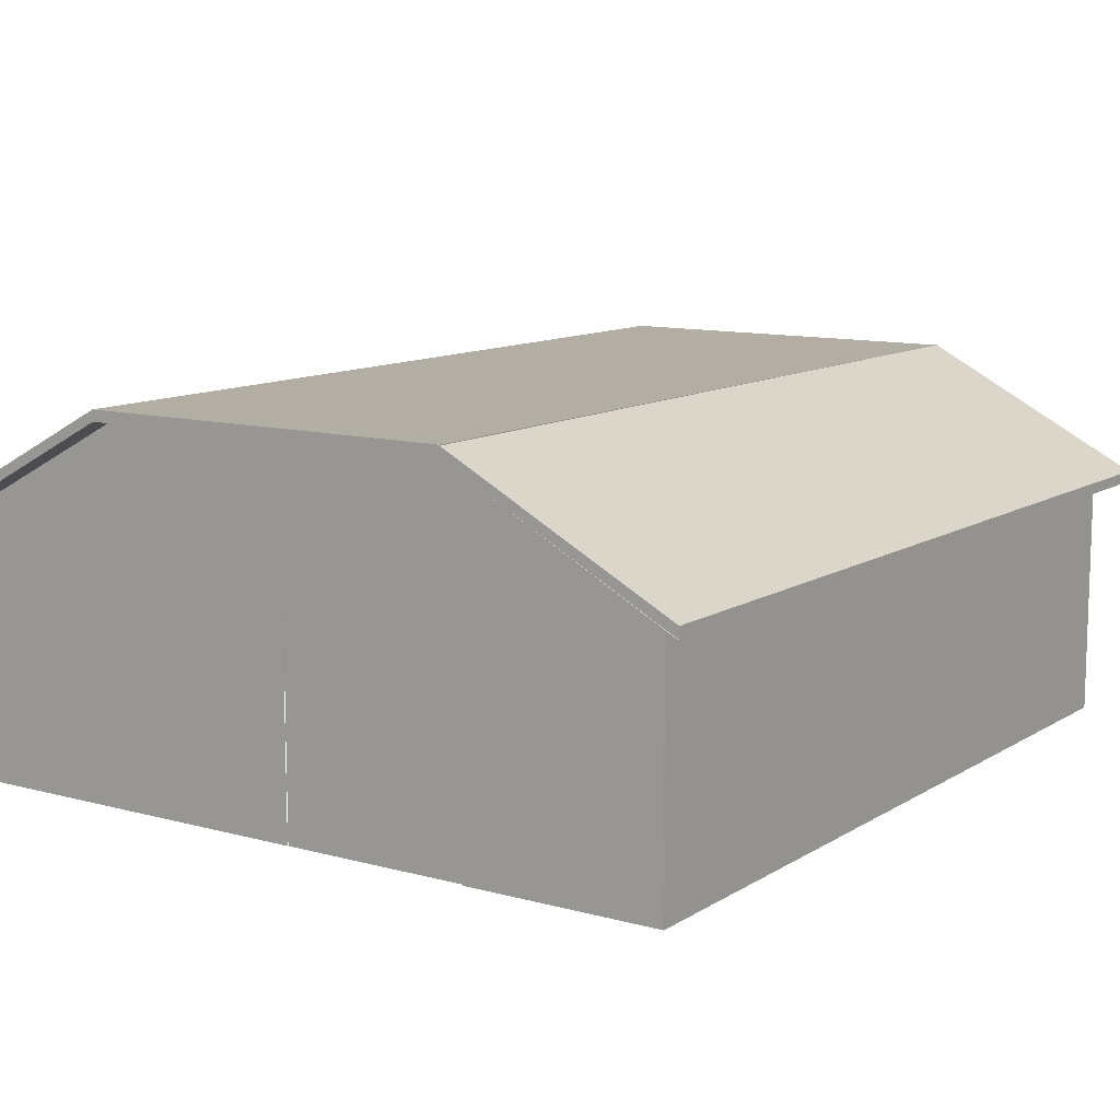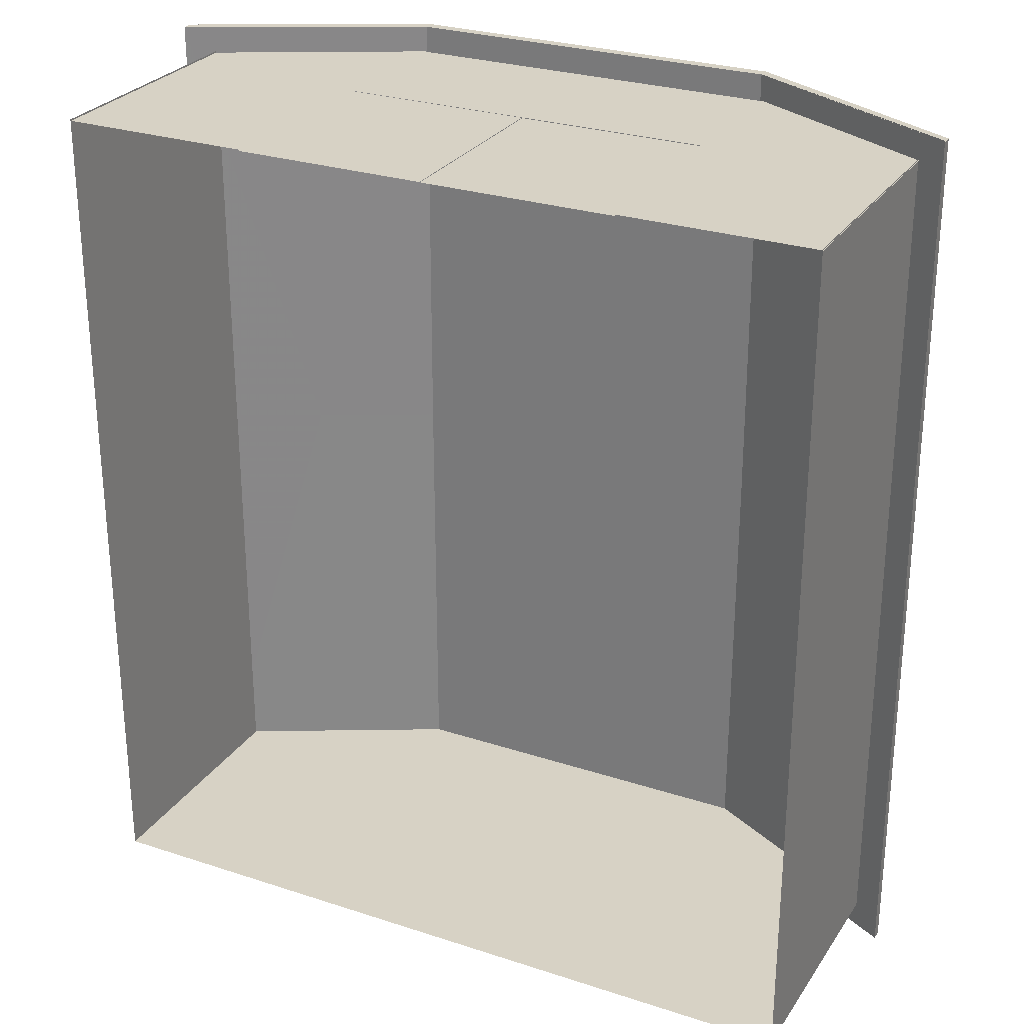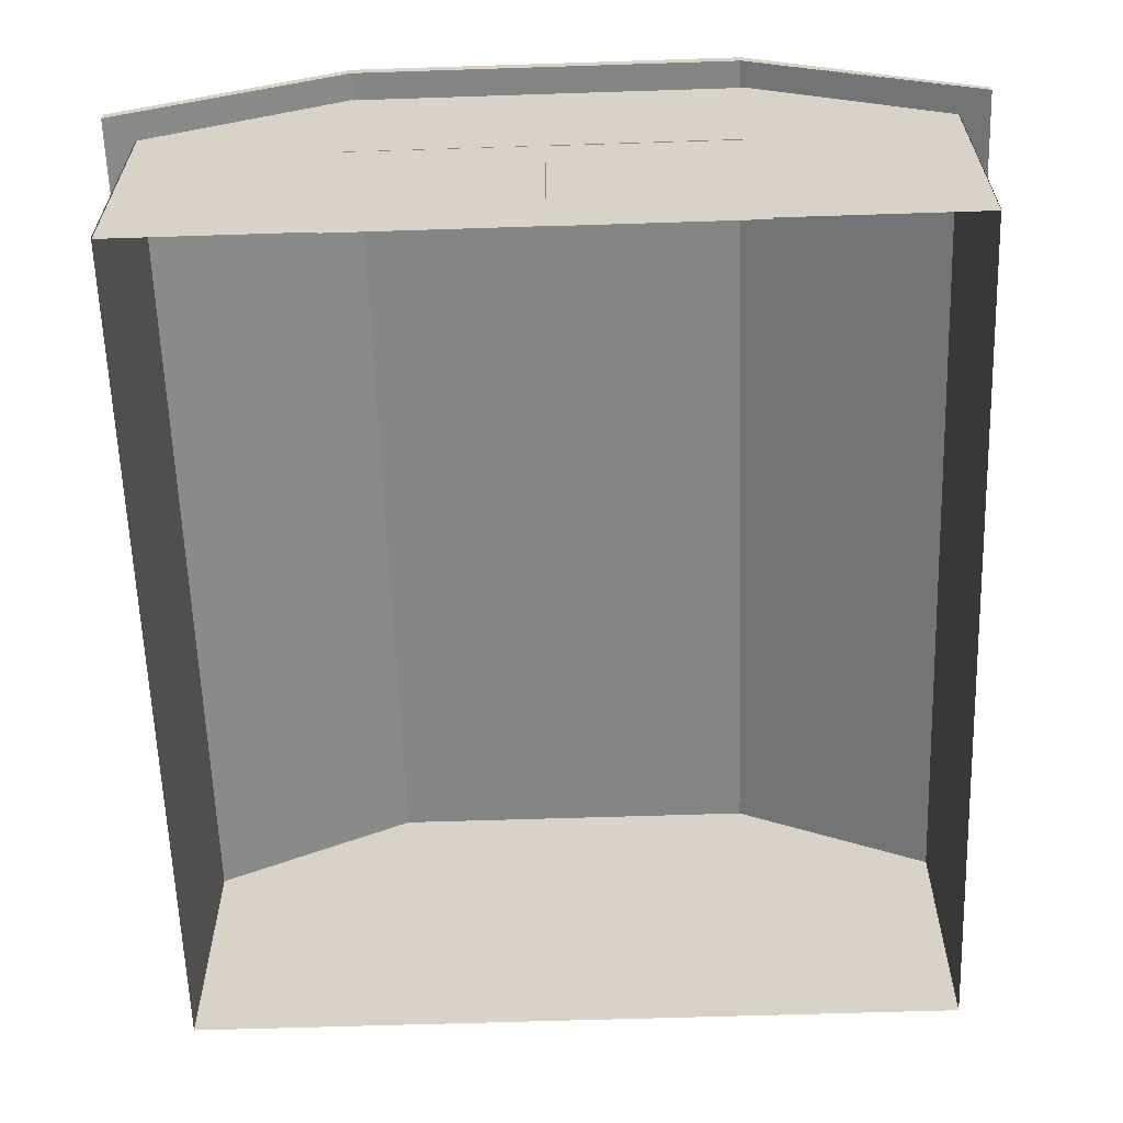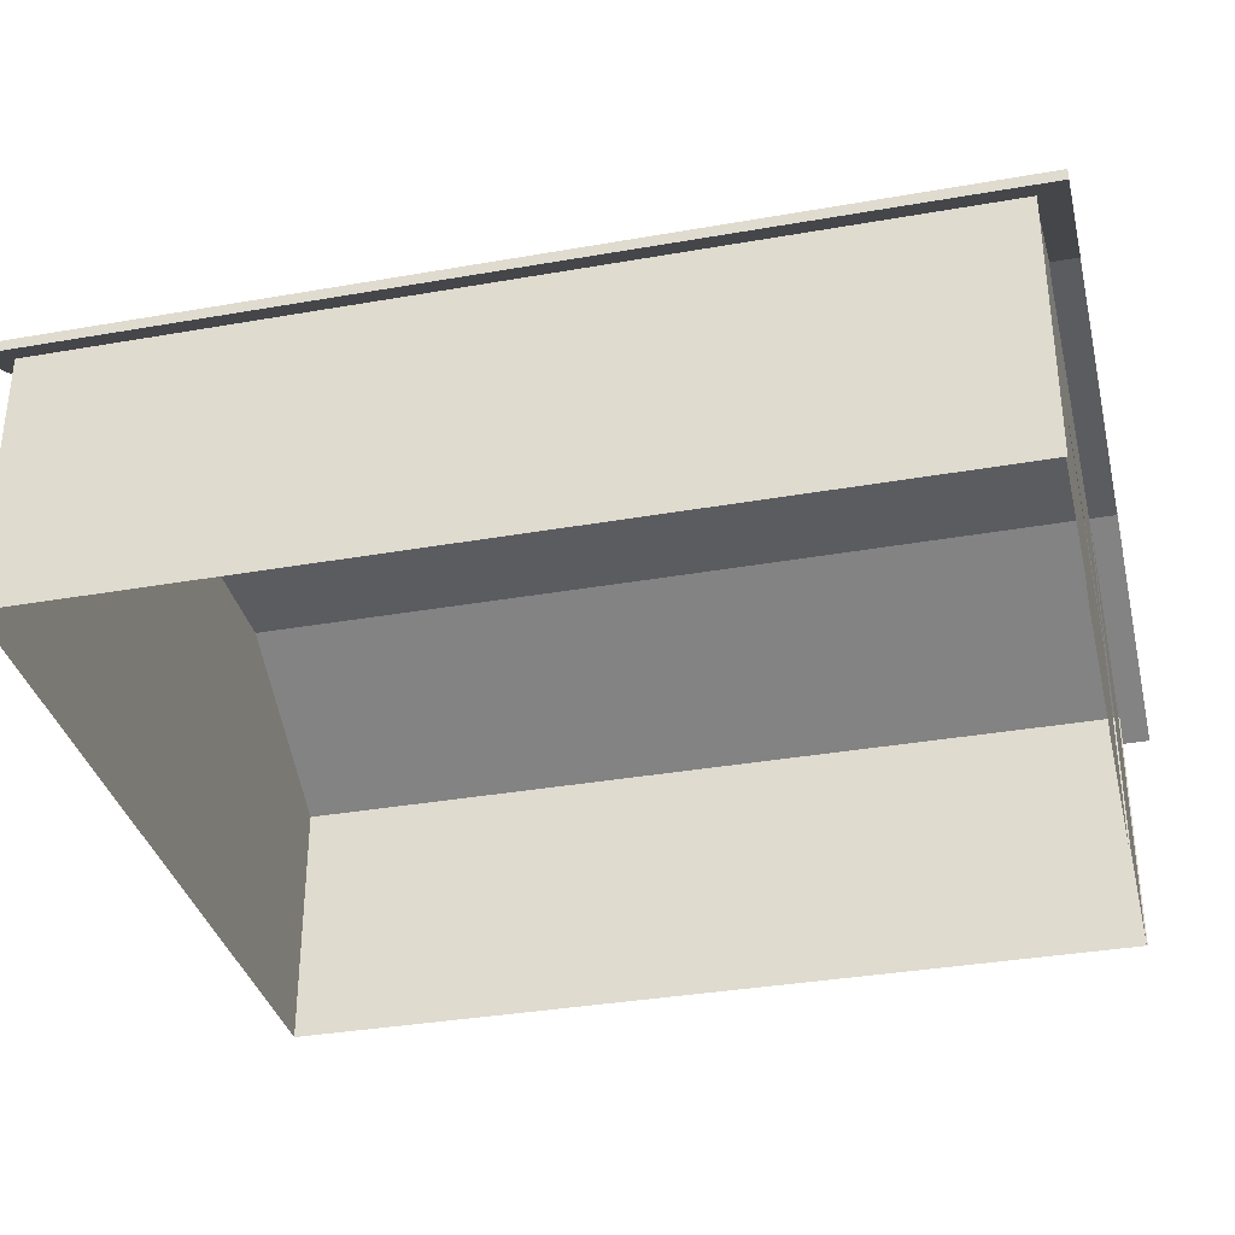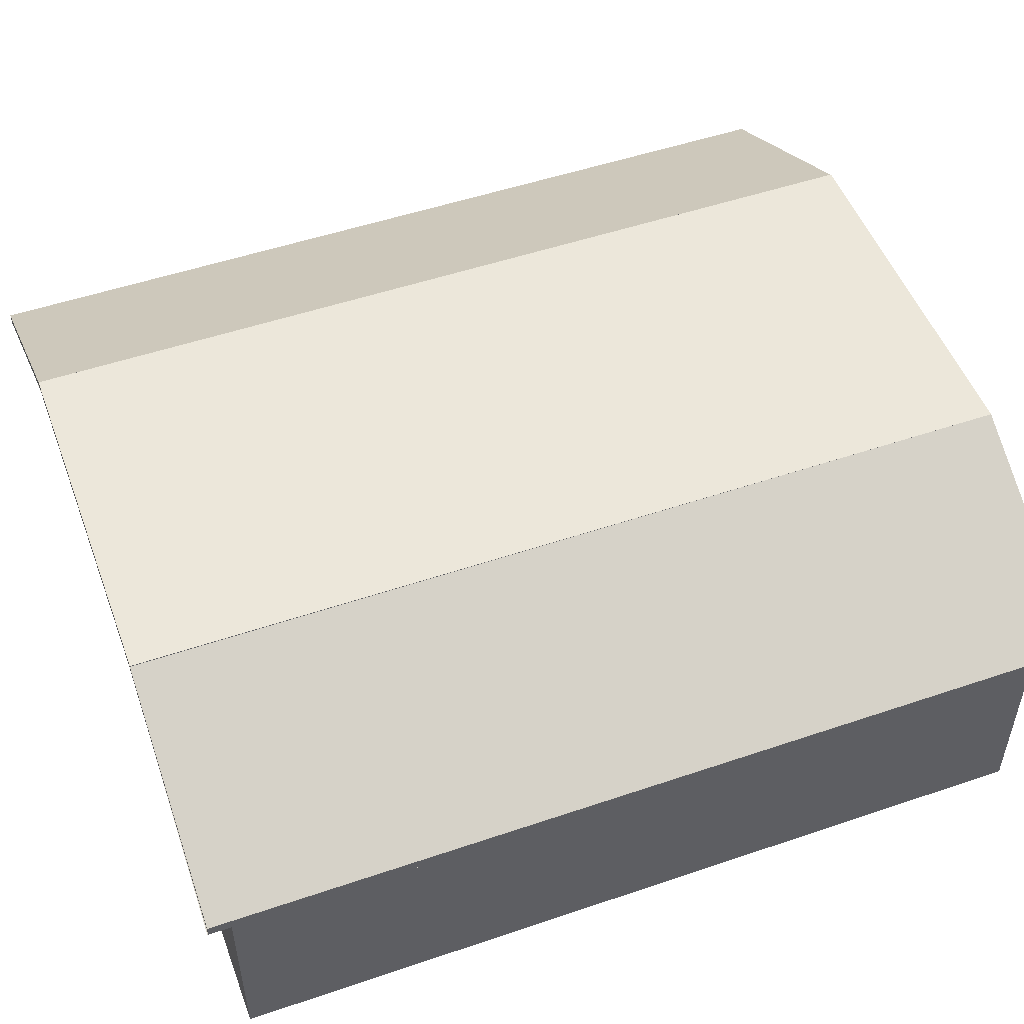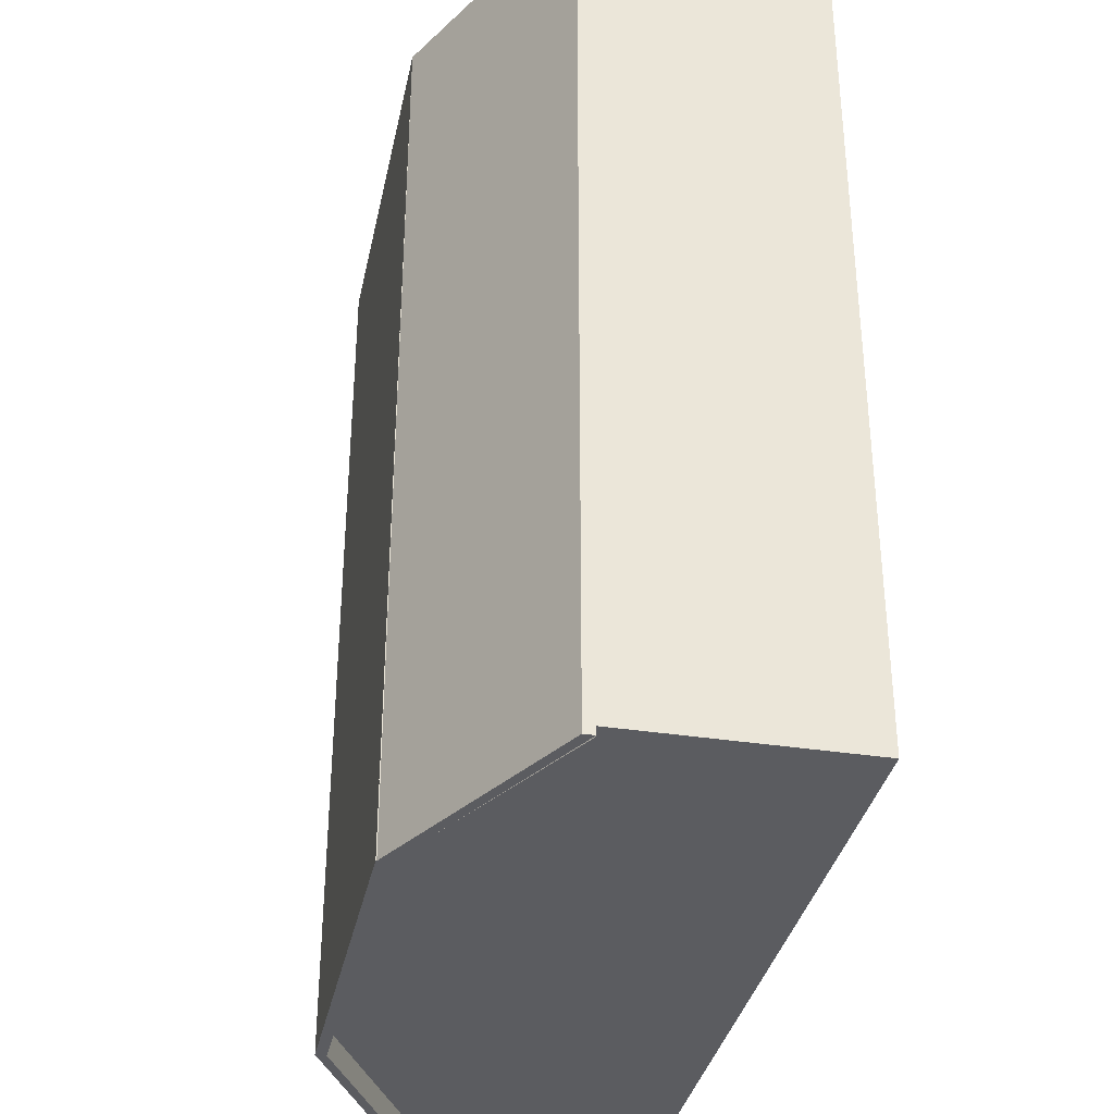
<metadata>
{"format":"obj","ext":"obj","renderer":"f3d","projection":"perspective","resolution":1024,"background":"white","views":[{"elev":11.0,"azim":34.1,"up":"+Y"},{"elev":27.5,"azim":26.7,"up":"+Z"},{"elev":-61.7,"azim":1.9,"up":"+Y"},{"elev":-34.7,"azim":-76.7,"up":"+Y"},{"elev":51.2,"azim":-110.3,"up":"+Y"},{"elev":-35.0,"azim":-101.7,"up":"+Z"}]}
</metadata>
<code>
o roof_Cube.011
v 5.252 3.111 -0.009259
v 5.252 3.111 -11.47
v 2.391 4.626 -11.47
v 2.412 4.626 -0.0246
v -5.252 3.111 -0.009259
v -5.252 3.111 -11.47
v -2.391 4.626 -11.47
v -2.413 4.626 -0.0246
v 5.252 3.111 -11.49
v 5.252 3.111 -0.02181
v 2.391 4.626 -0.02181
v 2.412 4.626 -11.47
v -5.252 3.111 -11.49
v -5.252 3.111 -0.02181
v -2.391 4.626 -0.02181
v -2.413 4.626 -11.47
v -2.391 4.764 -11.47
v -5.252 3.25 -11.47
v -5.252 3.25 -0.009259
v -2.413 4.764 -0.0246
v 2.391 4.764 -0.02181
v 5.252 3.25 -0.02181
v 5.252 3.25 -11.49
v 2.412 4.764 -11.47
v 2.412 4.764 -0.0246
v -2.413 4.764 -11.47
f 2 3 4 1
f 6 7 8 5
f 10 11 12 9
f 14 15 16 13
f 8 16 12 4
f 18 19 20 17
f 22 23 24 21
f 20 25 24 26
f 9 12 24 23
f 4 12 24 25
f 8 7 17 20
f 7 6 18 17
f 12 11 21 24
f 12 16 26 24
f 11 10 22 21
f 6 5 19 18
f 16 8 20 26
f 10 9 23 22
f 8 4 25 20
f 5 8 20 19
o wall_Cube.003
v -4.901 0.03275 -0.3416
v -4.901 3.293 -0.3416
v -4.901 0.03275 -11.15
v -4.901 3.293 -11.15
v 4.9 0.03275 -0.3416
v 4.9 3.293 -0.3416
v 4.9 0.03275 -11.15
v 4.9 3.293 -11.15
v 2.391 0.03275 -11.15
v 2.391 4.626 -11.15
v -2.408 4.626 -11.15
v -2.408 0.03275 -11.15
v -2.402 0.04102 -0.3605
v -2.402 4.634 -0.3605
v -4.897 3.301 -0.3605
v -4.897 0.04102 -0.3605
v 4.907 0.03275 -0.3569
v 4.907 3.293 -0.3569
v 2.412 4.626 -0.3569
v 2.412 0.03275 -0.3569
v 2.434 2.678 -0.3686
v 2.434 4.629 -0.3686
v -2.43 4.629 -0.3686
v -2.43 2.678 -0.3686
f 27 28 30 29
f 29 30 37 38
f 33 34 32 31
f 35 36 34 33
f 38 37 36 35
f 39 40 41 42
f 43 44 45 46
f 47 48 49 50
o right_door.001_Cube.009
v 2.456 0.03675 -0.3761
v 2.456 2.678 -0.3761
v 0.001943 2.678 -0.3761
v 0.001943 0.03675 -0.3761
f 51 52 53 54
o left_door.001_Cube.008
v -0.004673 0.03495 -0.3725
v -0.004673 2.676 -0.3725
v -2.459 2.676 -0.3725
v -2.459 0.03495 -0.3725
f 55 56 57 58

</code>
